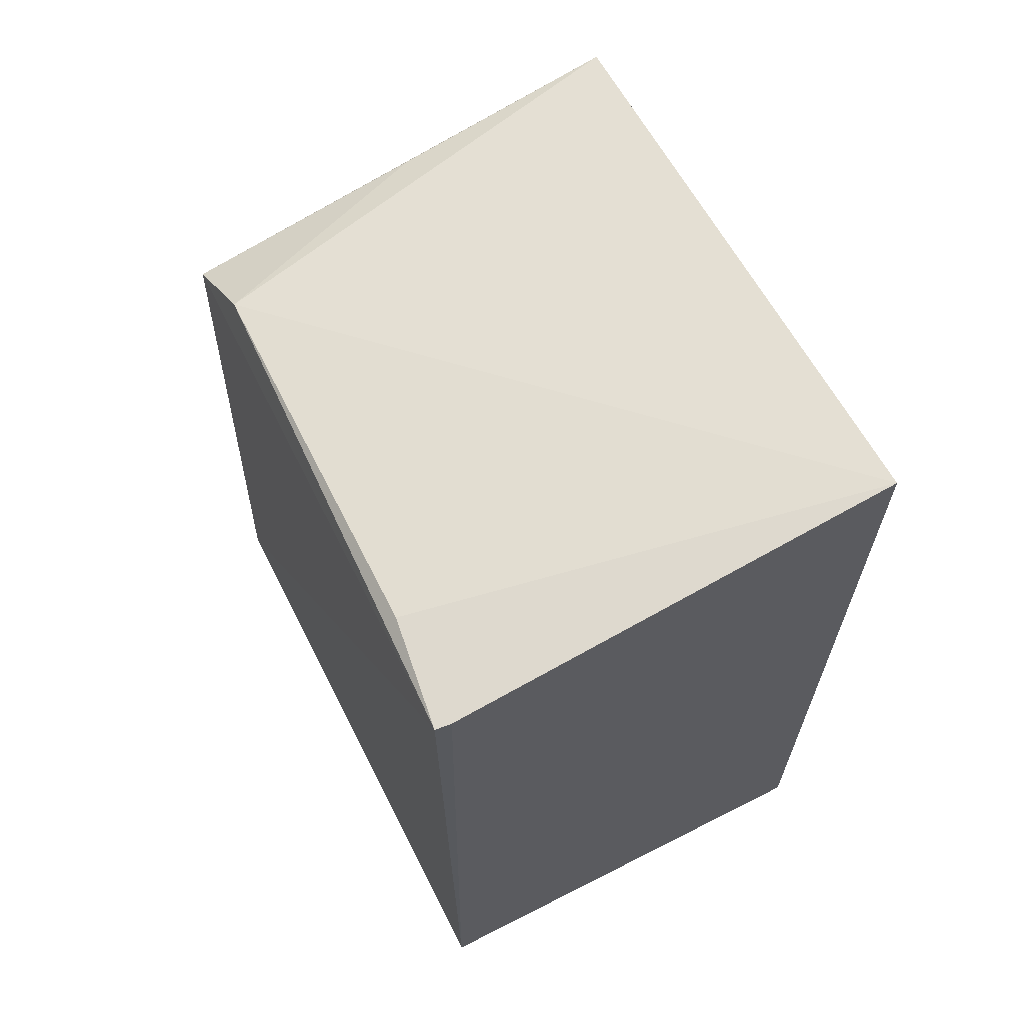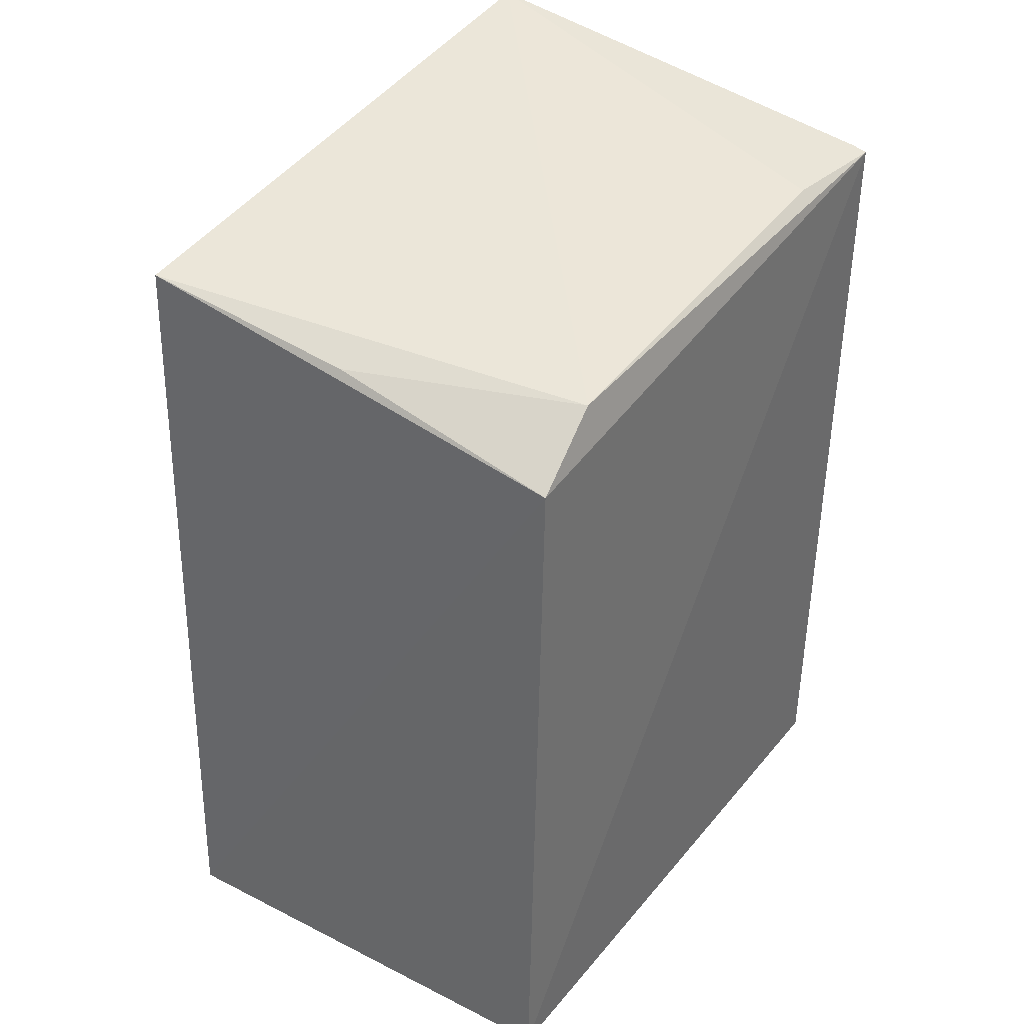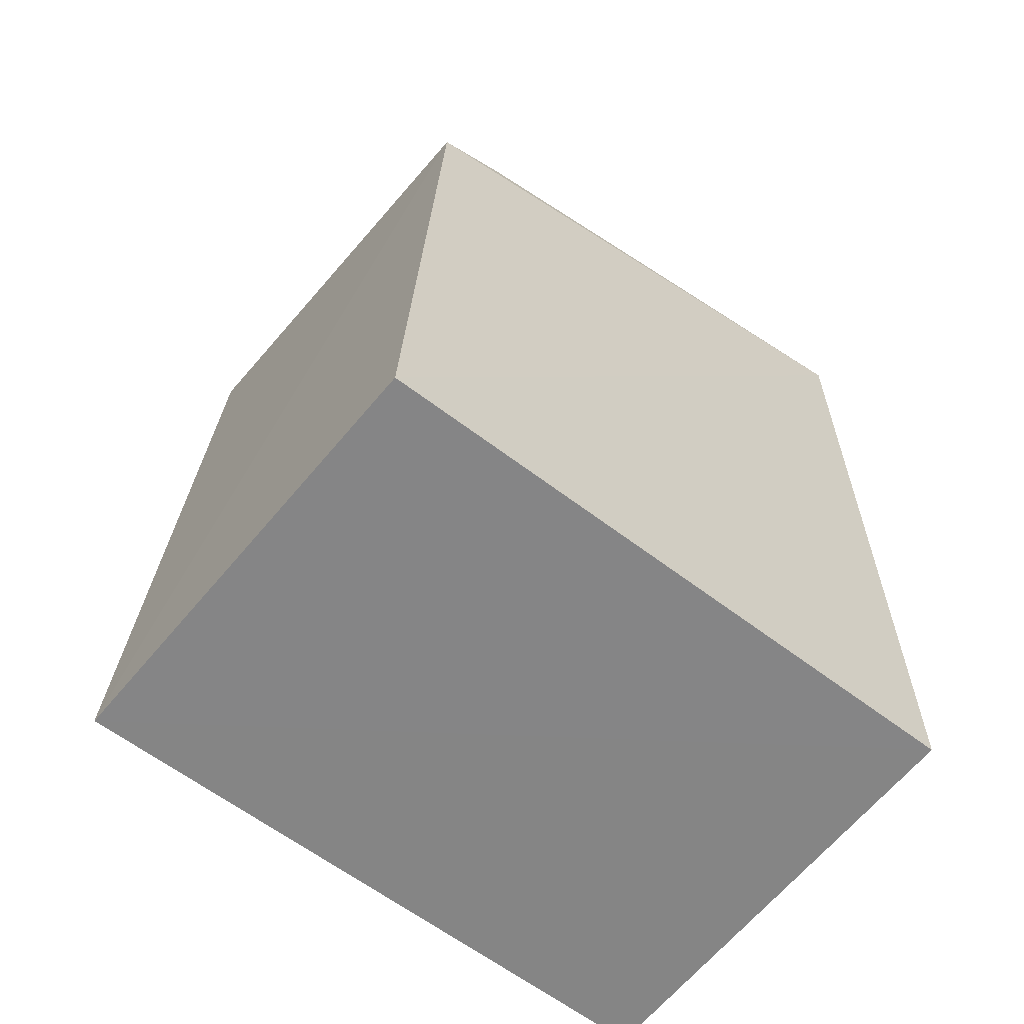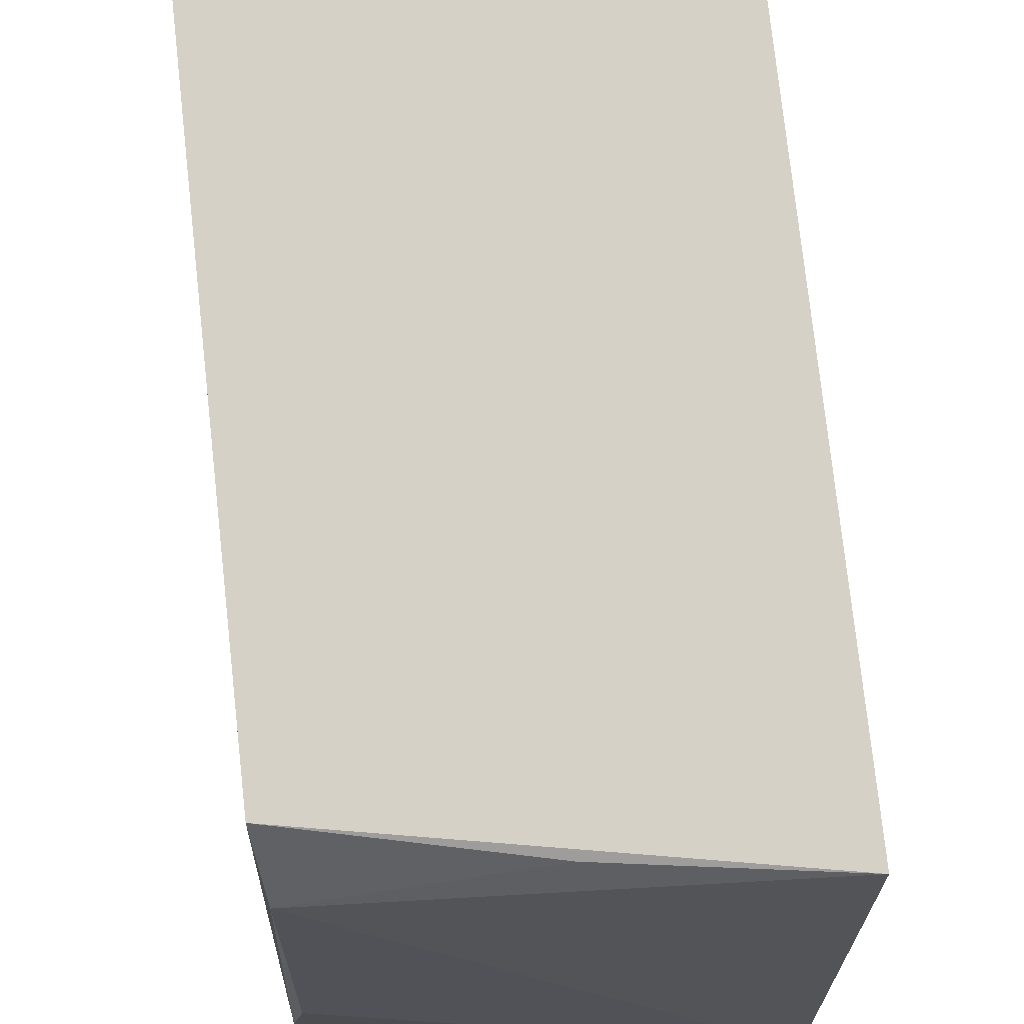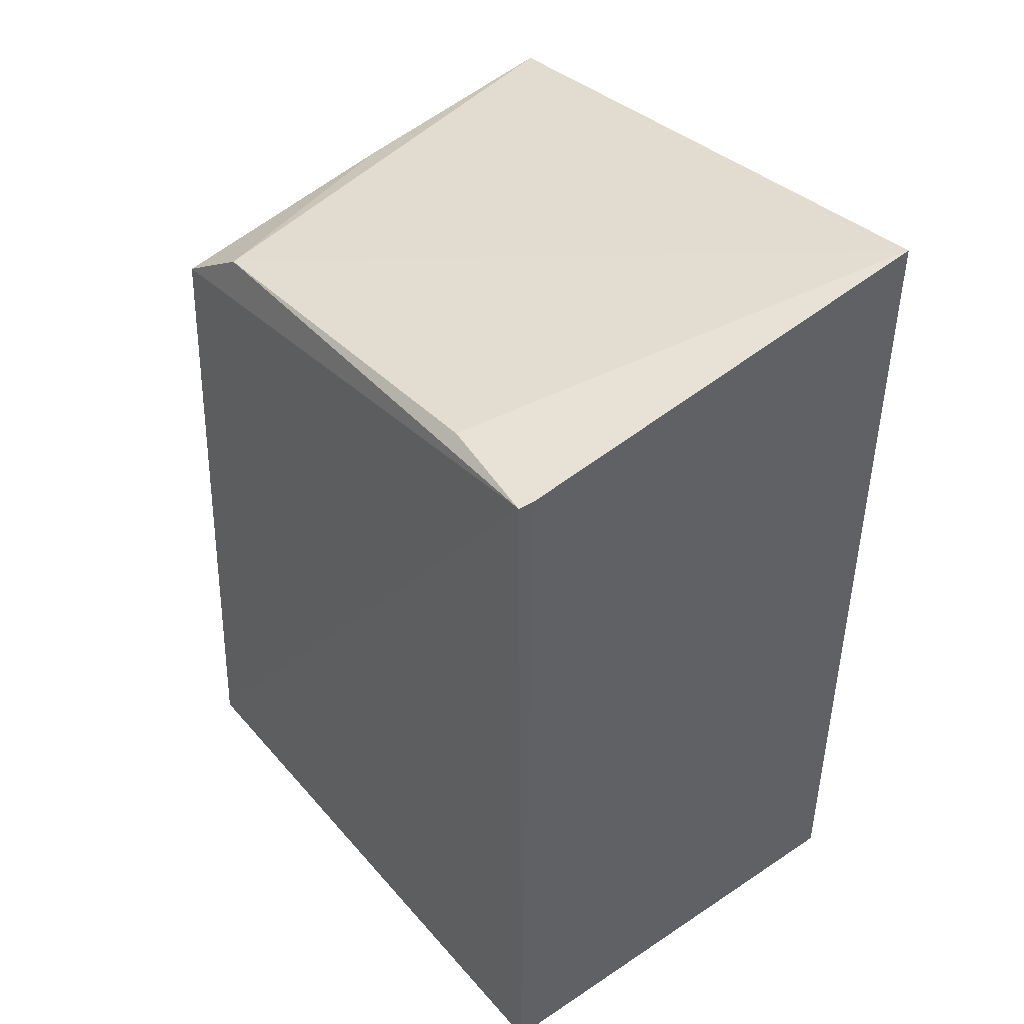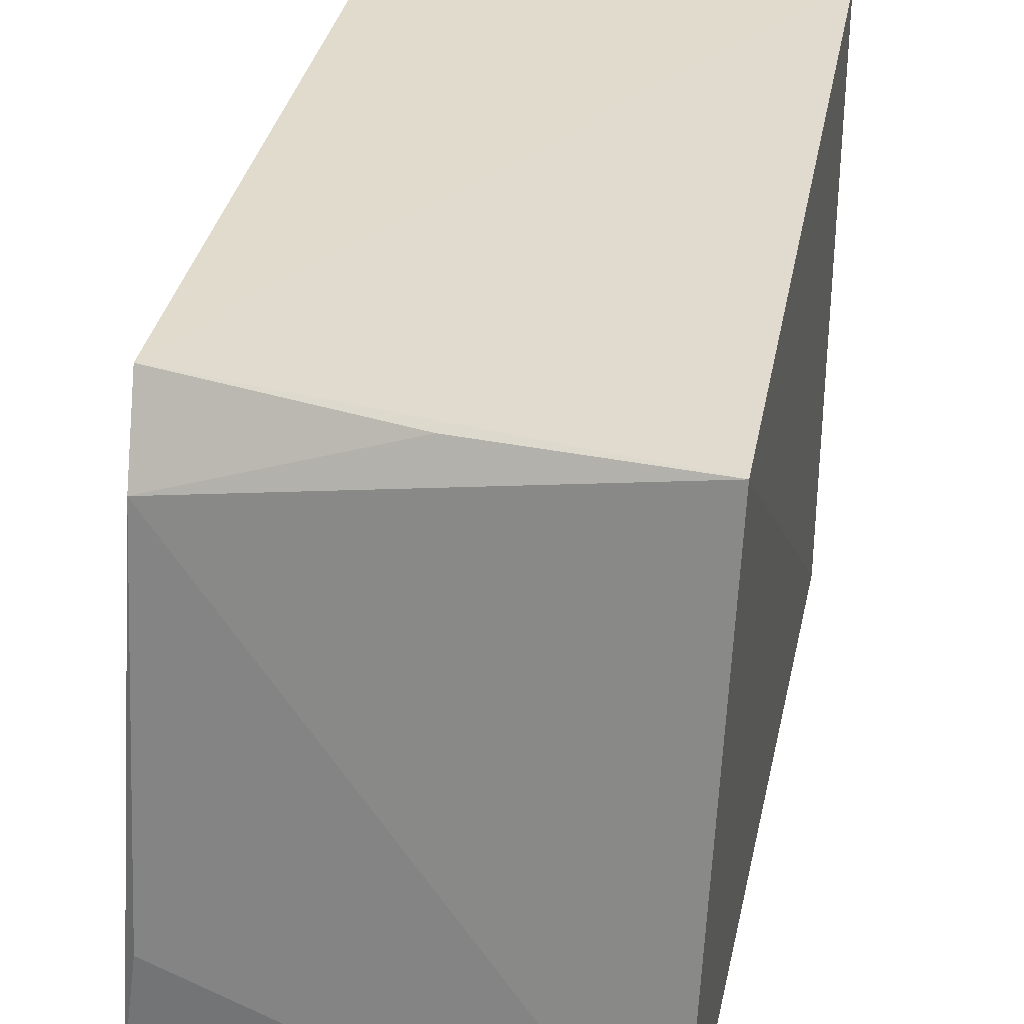
<metadata>
{"format":"obj","ext":"obj","renderer":"f3d","projection":"perspective","resolution":1024,"background":"white","views":[{"elev":65.0,"azim":-27.1,"up":"+Z"},{"elev":37.7,"azim":-145.6,"up":"+Z"},{"elev":-61.7,"azim":-127.9,"up":"+Z"},{"elev":75.4,"azim":-5.4,"up":"+Y"},{"elev":43.9,"azim":-37.8,"up":"+Z"},{"elev":31.4,"azim":11.8,"up":"+Y"}]}
</metadata>
<code>
v -0.09827 -0.01473 0.1232
v -0.09846 -0.0147 0.003411
v -0.09829 0.07014 0.003708
v -0.1574 0.06338 0.1011
v -0.1598 -0.01459 0.1146
v -0.1591 -0.0147 0.003411
v -0.09626 0.06402 0.1119
v -0.1588 0.0684 0.003792
v -0.1577 -0.0149 0.1149
v -0.1565 0.0527 0.1083
v -0.1577 0.0002399 0.1146
v -0.126 0.06298 0.1078
f 6 3 2
f 7 3 4
f 7 1 2
f 7 2 3
f 8 4 3
f 8 3 6
f 8 6 5
f 8 5 4
f 9 6 2
f 9 2 1
f 9 1 5
f 9 5 6
f 10 1 7
f 10 4 5
f 11 10 5
f 11 5 1
f 11 1 10
f 12 10 7
f 12 7 4
f 12 4 10

</code>
